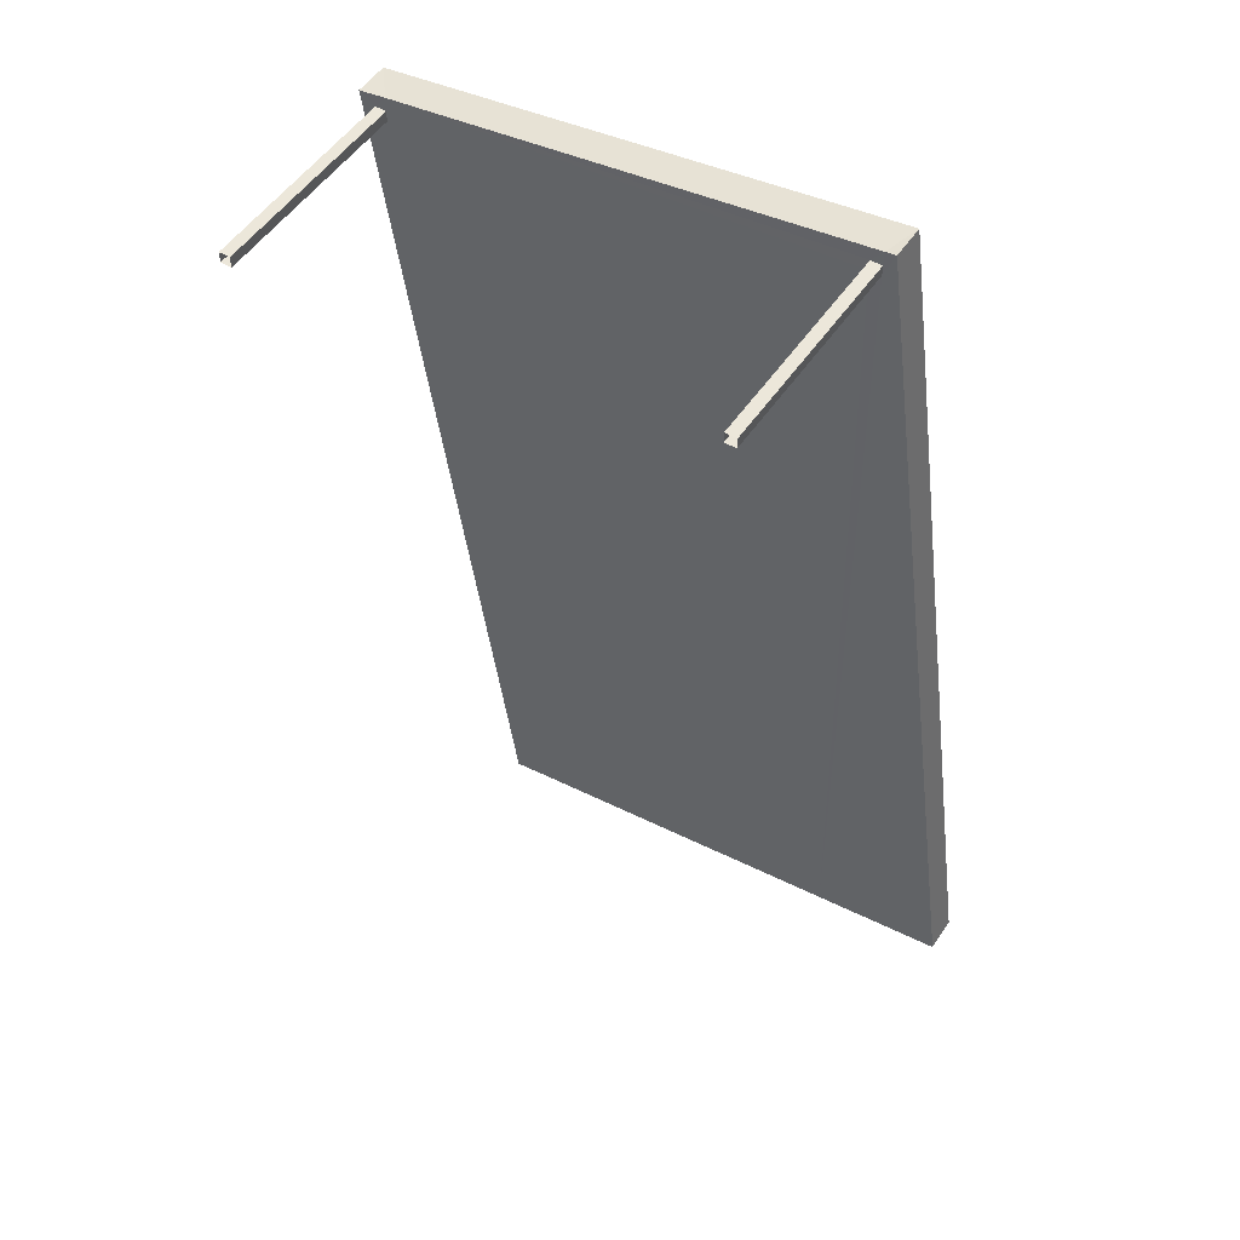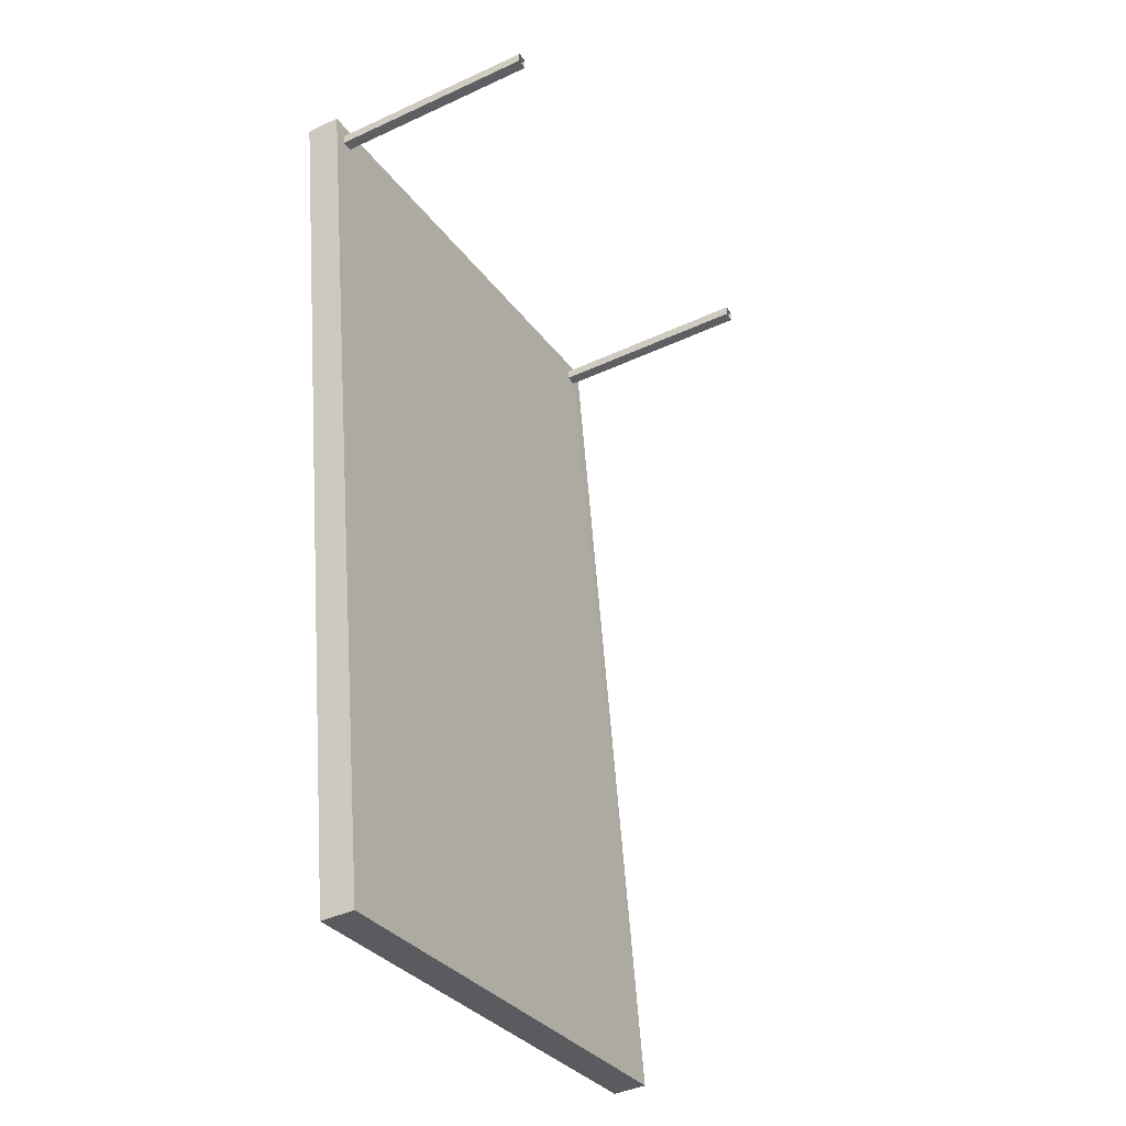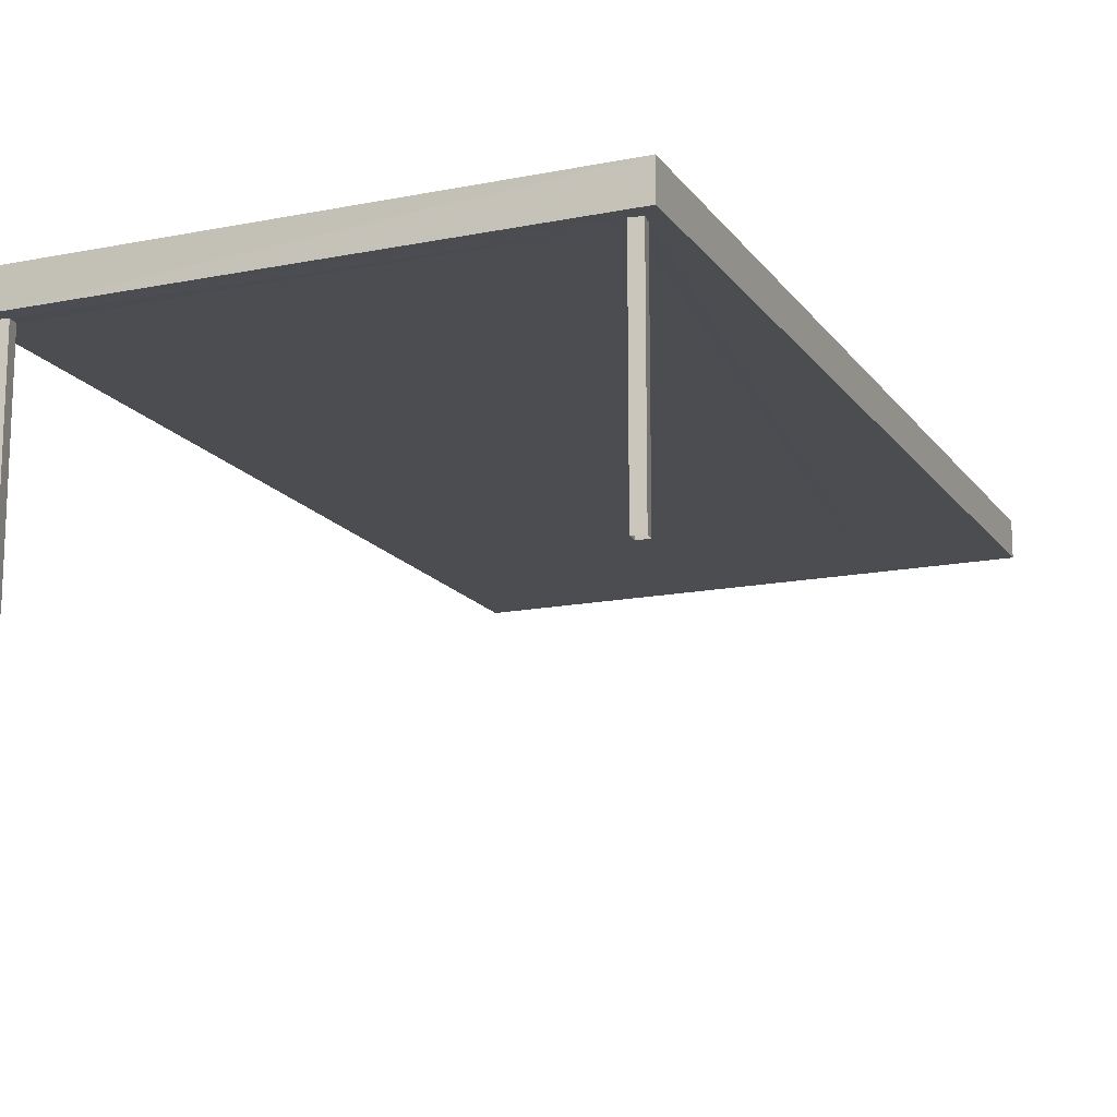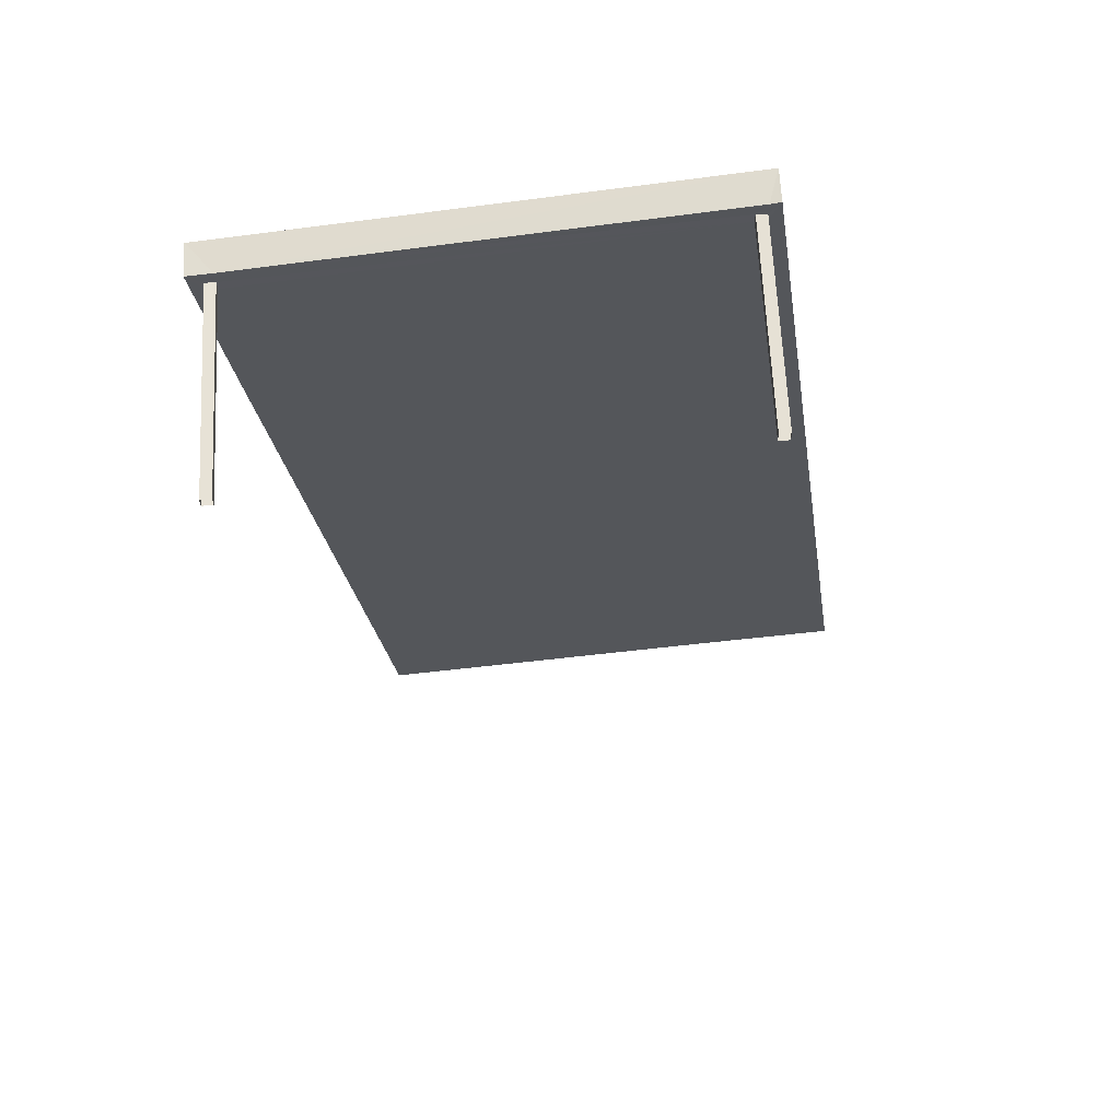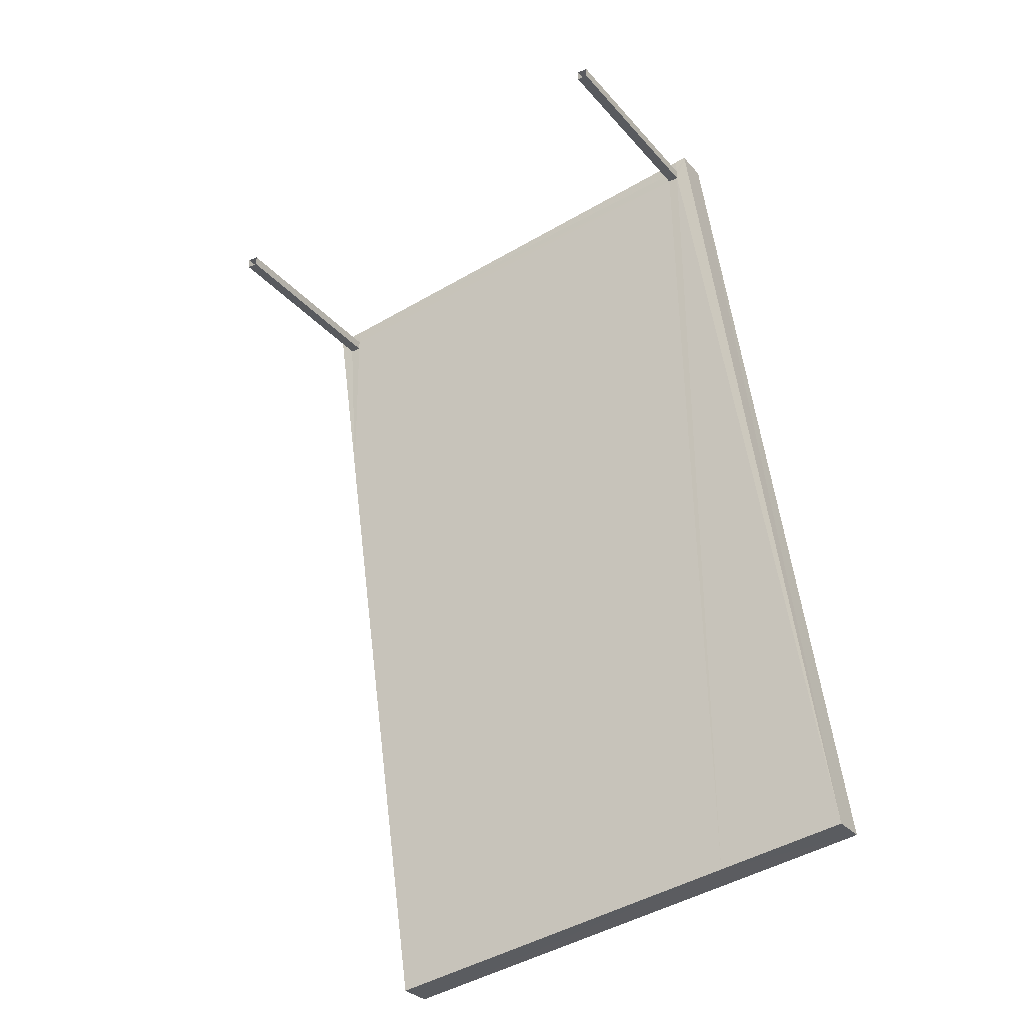
<metadata>
{"format":"obj","ext":"obj","renderer":"f3d","projection":"perspective","resolution":1024,"background":"white","views":[{"elev":51.8,"azim":-147.0,"up":"+Y"},{"elev":-40.7,"azim":119.7,"up":"+Y"},{"elev":-15.6,"azim":-165.2,"up":"+Z"},{"elev":64.1,"azim":177.1,"up":"+Y"},{"elev":-31.0,"azim":-147.1,"up":"+Y"}]}
</metadata>
<code>
v -8.81e+04 -9.856e+04 11.69
v -8.81e+04 -9.856e+04 11.69
v -8.81e+04 -9.856e+04 11.69
v -8.81e+04 -9.856e+04 11.69
v -8.81e+04 -9.856e+04 11.69
v -8.81e+04 -9.856e+04 11.69
v -8.81e+04 -9.856e+04 11.69
v -8.81e+04 -9.856e+04 11.69
v -8.81e+04 -9.856e+04 14.45
v -8.81e+04 -9.856e+04 14.45
v -8.81e+04 -9.856e+04 14.45
v -8.811e+04 -9.857e+04 14.45
v -8.81e+04 -9.856e+04 14.45
v -8.81e+04 -9.857e+04 14.45
v -8.81e+04 -9.856e+04 14.45
v -8.81e+04 -9.856e+04 14.45
v -8.81e+04 -9.856e+04 14.45
v -8.81e+04 -9.856e+04 14.45
v -8.81e+04 -9.857e+04 14.45
v -8.81e+04 -9.857e+04 14.45
v -8.81e+04 -9.856e+04 14.45
v -8.81e+04 -9.856e+04 14.45
v -8.81e+04 -9.856e+04 14.45
v -8.81e+04 -9.856e+04 14.45
v -8.81e+04 -9.856e+04 14.9
v -8.81e+04 -9.857e+04 14.9
v -8.81e+04 -9.856e+04 14.9
v -8.811e+04 -9.857e+04 14.9
f 1 2 3
f 4 1 3
f 5 6 7
f 8 5 7
f 9 10 11
f 12 10 13
f 14 12 13
f 10 9 13
f 15 11 16
f 17 18 16
f 9 11 15
f 19 20 14
f 18 21 19
f 17 21 18
f 18 14 13
f 18 15 16
f 18 19 14
f 21 22 19
f 22 23 19
f 24 16 23
f 17 16 24
f 22 24 23
f 25 26 27
f 25 28 26
f 16 11 25
f 23 16 27
f 11 10 25
f 27 16 25
f 20 19 26
f 19 23 27
f 19 27 26
f 12 14 28
f 14 20 26
f 14 26 28
f 12 25 10
f 12 28 25
f 9 4 3
f 9 15 4
f 18 1 4
f 15 18 4
f 13 2 1
f 18 13 1
f 13 3 2
f 13 9 3
f 24 8 7
f 17 24 7
f 24 5 8
f 24 22 5
f 22 6 5
f 22 21 6
f 17 7 6
f 21 17 6

</code>
